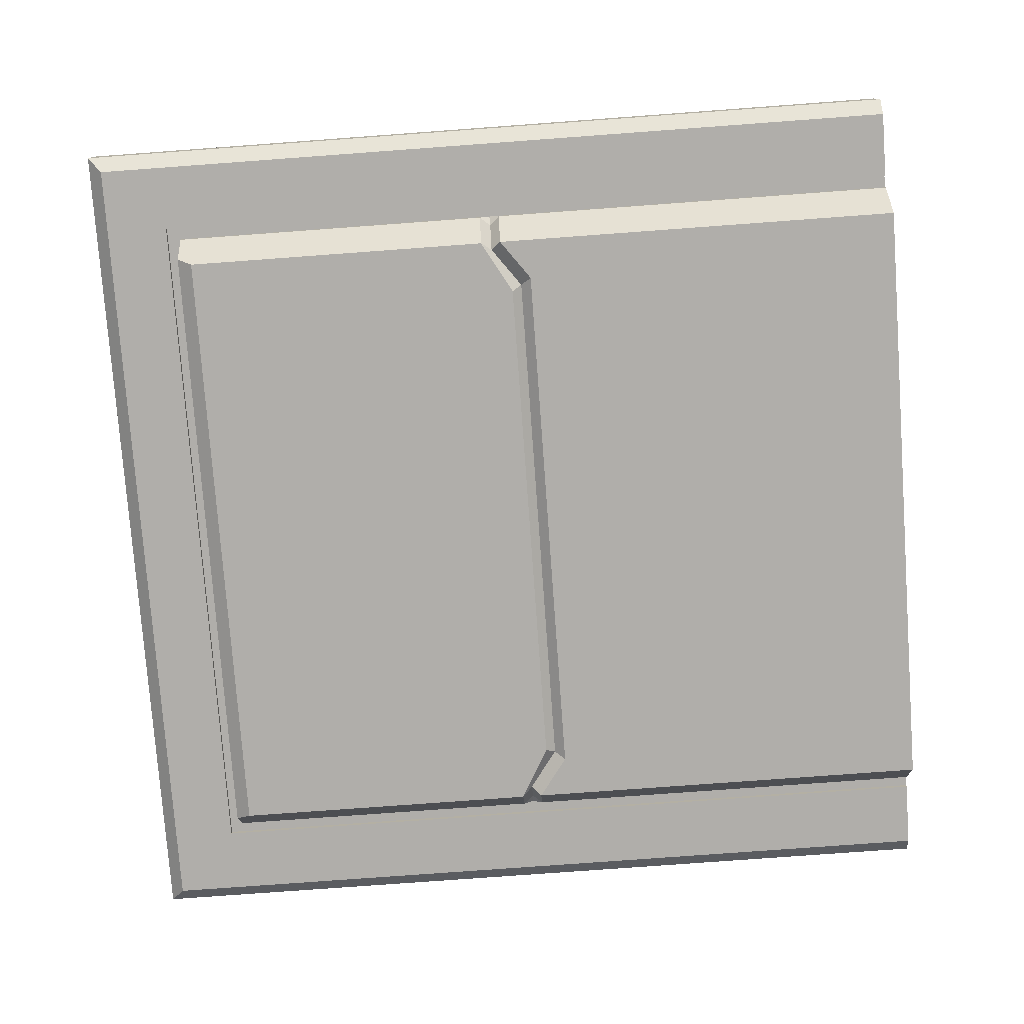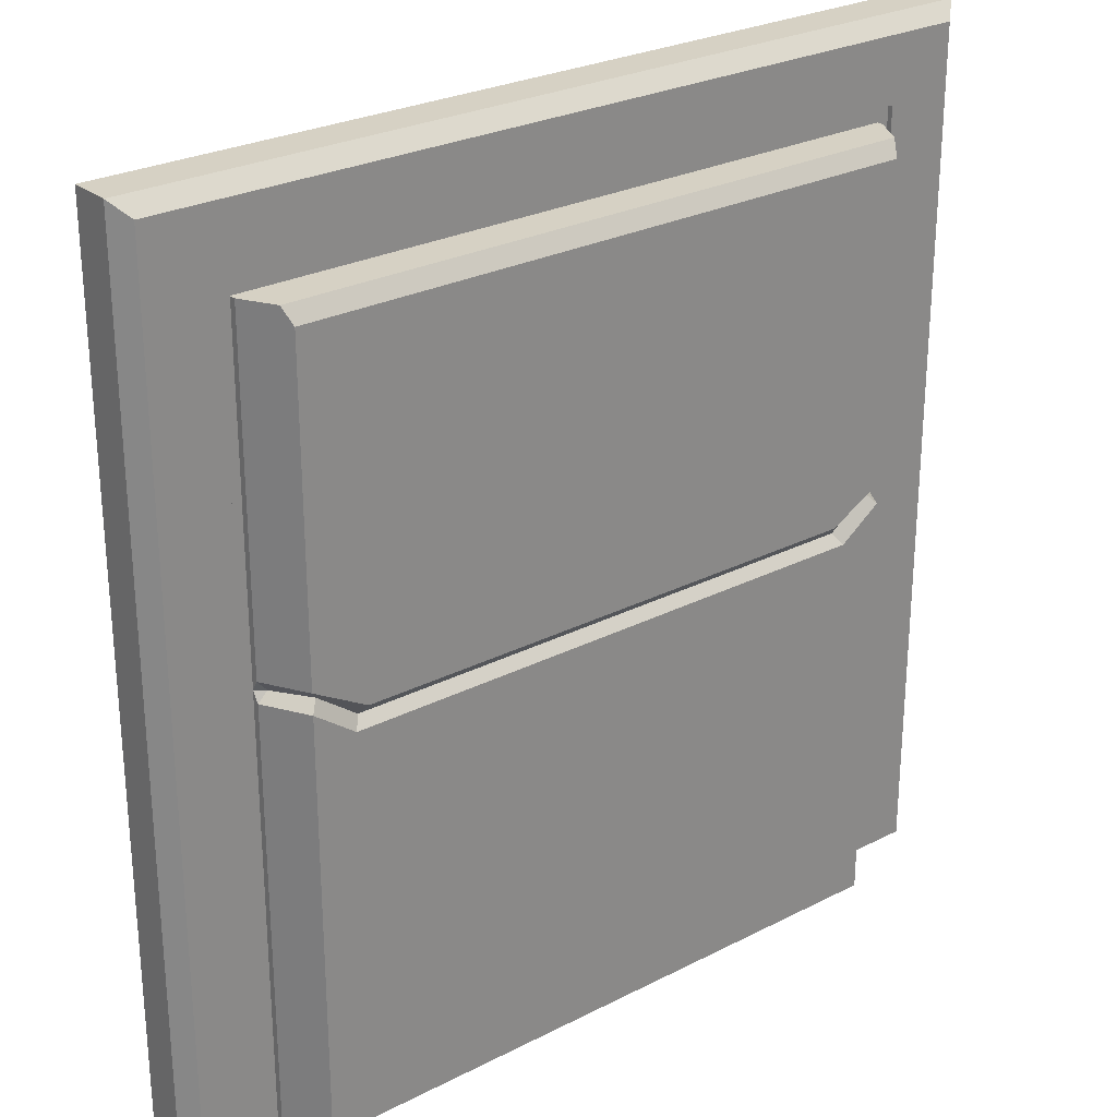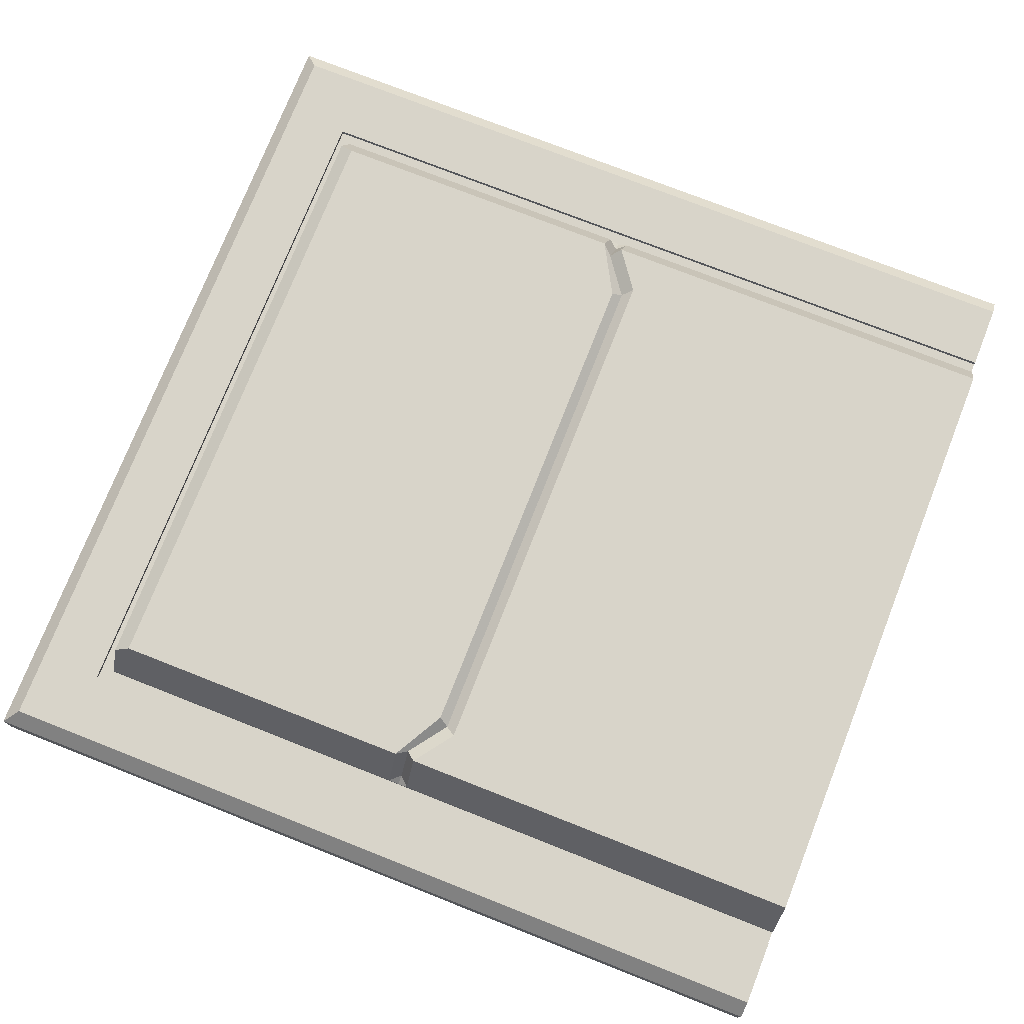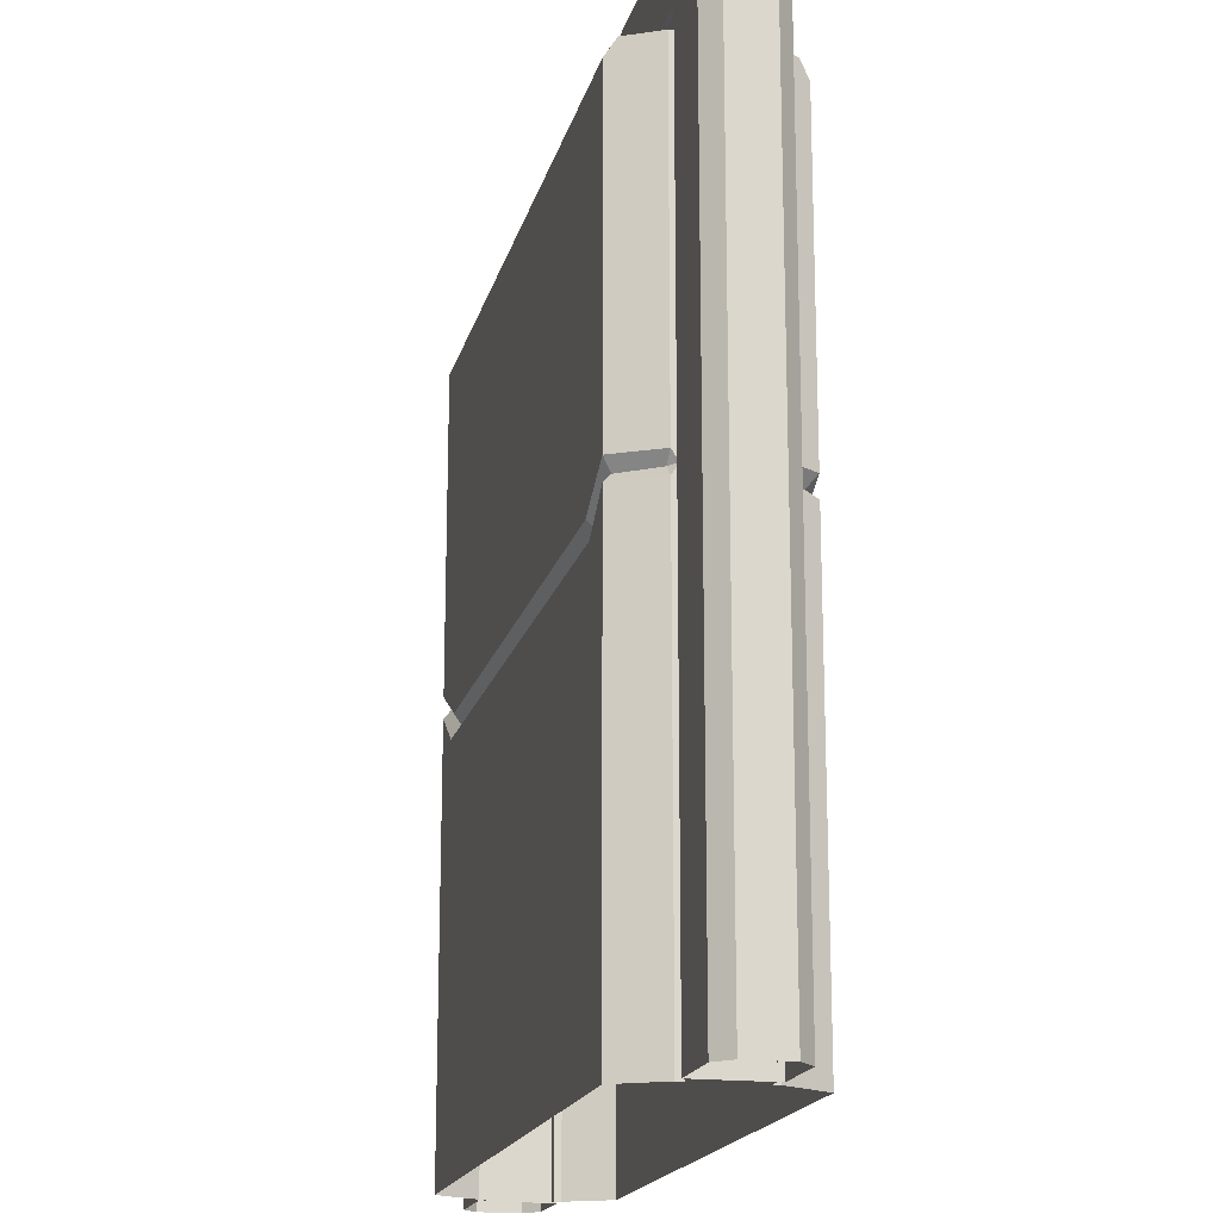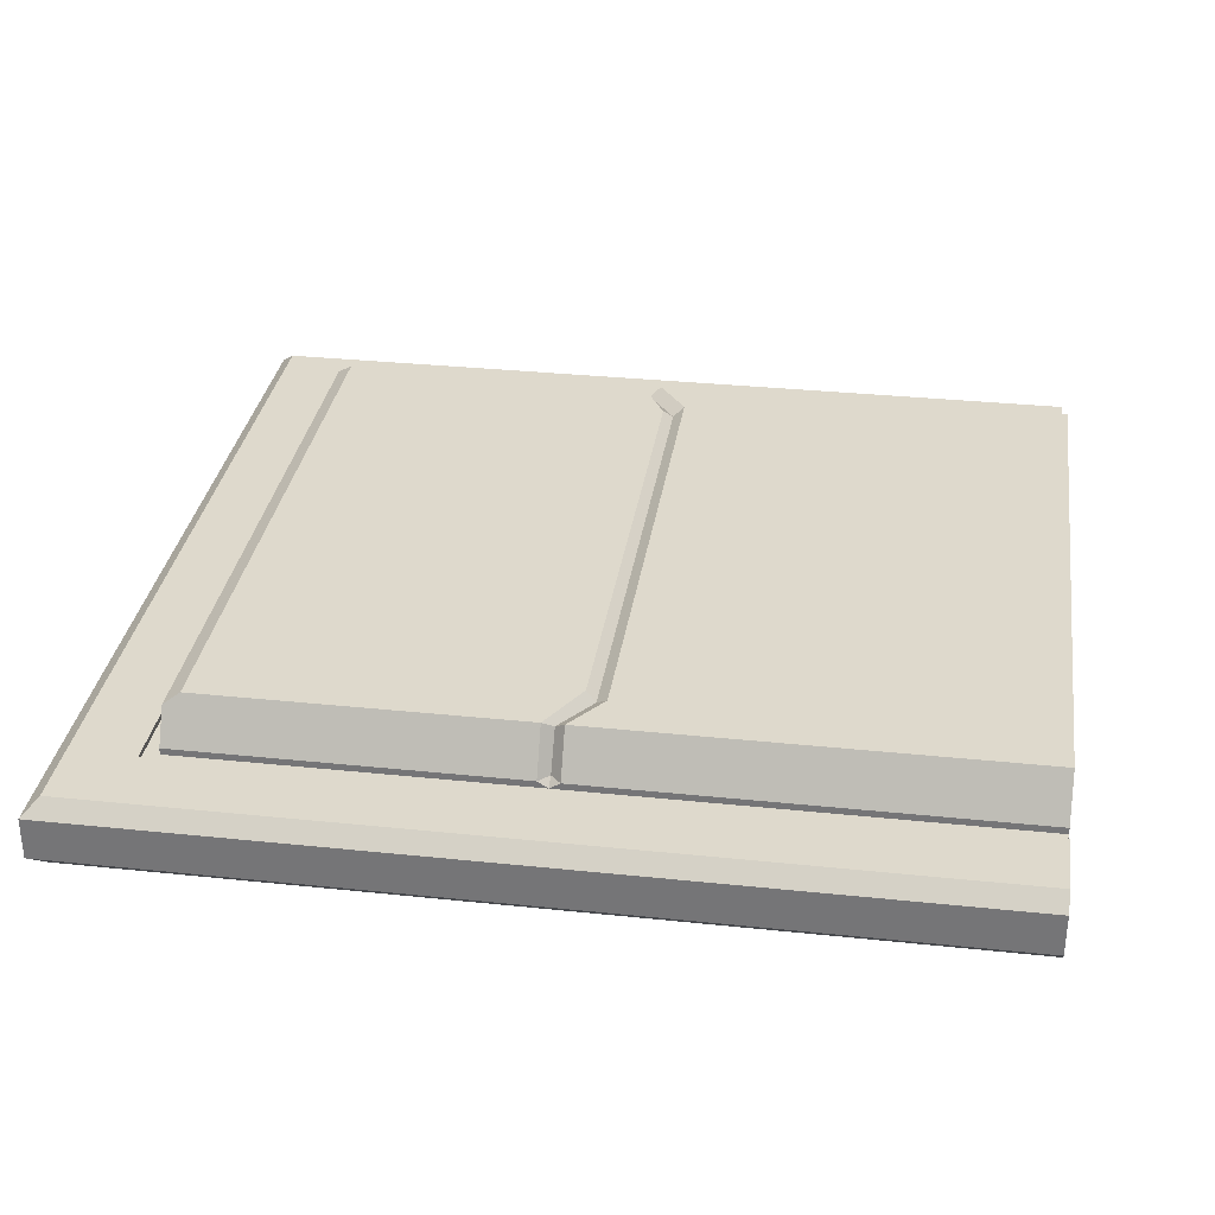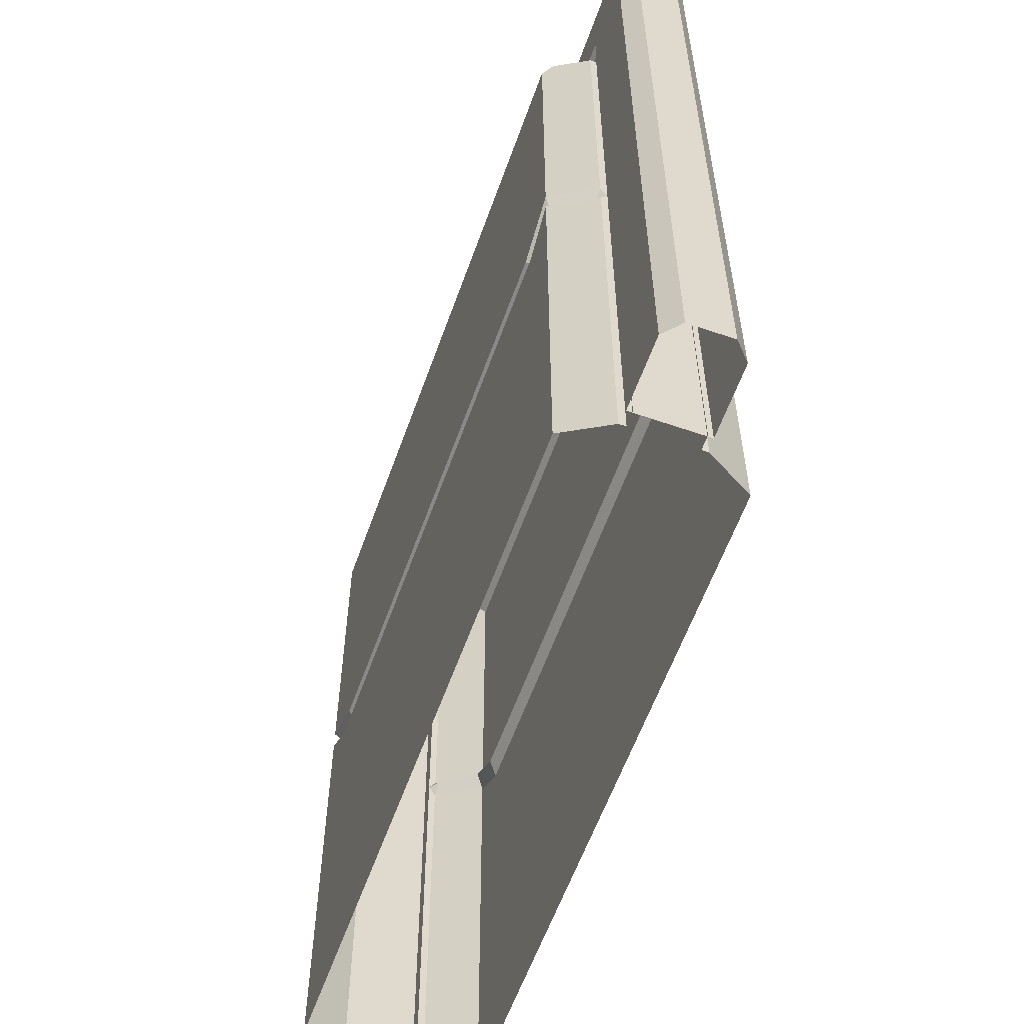
<metadata>
{"format":"obj","ext":"obj","renderer":"f3d","projection":"perspective","resolution":1024,"background":"white","views":[{"elev":-77.7,"azim":-85.8,"up":"+Z"},{"elev":26.8,"azim":141.4,"up":"+Y"},{"elev":75.3,"azim":-68.5,"up":"+Z"},{"elev":-17.9,"azim":-103.3,"up":"+Y"},{"elev":32.1,"azim":-81.6,"up":"+Z"},{"elev":-59.5,"azim":-109.6,"up":"+Y"}]}
</metadata>
<code>
o Wall_Grey
v -2 9e-06 0.09492
v -1.621 3.633 0.1621
v -1.929 3.633 0.1621
v -1.621 9e-06 0.1621
v -1.929 9e-06 0.1621
v -2 3.647 0.09492
v -2 4 0.09492
v -1.929 3.929 0.1621
v -2 9e-06 -0.09492
v -1.621 3.633 -0.1621
v -1.929 3.633 -0.1621
v -1.621 9e-06 -0.1621
v -1.929 9e-06 -0.1621
v -2 3.647 -0.09492
v -2 4 -0.09492
v -1.929 3.929 -0.1621
v 2 9e-06 0.09492
v 1.621 3.633 0.1621
v 1.929 3.633 0.1621
v 1.621 9e-06 0.1621
v 1.929 9e-06 0.1621
v 2 3.647 0.09492
v 2 4 0.09492
v 1.929 3.929 0.1621
v 2 9e-06 -0.09492
v 1.621 3.633 -0.1621
v 1.929 3.633 -0.1621
v 1.621 9e-06 -0.1621
v 1.929 9e-06 -0.1621
v 2 3.647 -0.09492
v 2 4 -0.09492
v 1.929 3.929 -0.1621
v 0 3.565 0.1684
v 0 9e-06 0.3686
v 0 3.565 0.3211
v 0 3.165 0.3686
v -1.262 3.165 0.3686
v 0 3.565 0.1383
v -1.564 3.565 0.1383
v -1.564 9e-06 0.1383
v -1.625 9e-06 0.1383
v 0 3.633 0.1383
v -1.625 3.633 0.1383
v 0 3.493 0.3686
v -1.452 3.493 0.3686
v -1.564 1.953 0.1684
v -1.564 2.047 0.1684
v -1.564 2 0.1387
v 0 1.908 0.3686
v 0 1.814 0.3686
v 0 1.863 0.3295
v -1.228 1.863 0.3295
v -1.452 1.953 0.3686
v -1.452 2.047 0.3686
v -1.413 1.998 0.3295
v 1.564 9e-06 0.1684
v 1.452 9e-06 0.3686
v 1.262 3.165 0.3686
v 1.479 3.565 0.3211
v 1.564 2 0.1383
v 1.564 0.11 0.1383
v 1.564 9e-06 0.1383
v 1.625 9e-06 0.1383
v 1.625 3.565 0.1383
v 1.564 1.953 0.1684
v 1.564 2.047 0.1684
v 1.564 2 0.1387
v 1.204 1.909 0.3686
v 1.452 1.953 0.3686
v 1.413 1.998 0.3295
v -1.262 9e-06 0.3686
v 1.262 9e-06 0.3686
v 1.564 3.565 0.1684
v 1.564 3.565 0.1383
v 1.625 2 0.1383
v 1.625 3.633 0.1383
v 1.452 3.493 0.3686
v 1.522 1.998 0.1722
v 1.262 1.814 0.3686
v 1.228 1.863 0.3295
v 1.452 2.047 0.3686
v -1.564 9e-06 0.1684
v -1.564 3.565 0.1684
v -1.452 9e-06 0.3686
v -1.479 3.565 0.3211
v -1.564 2 0.1383
v -1.564 0.11 0.1383
v -1.625 3.565 0.1383
v -1.625 2 0.1383
v -1.522 1.998 0.1722
v -1.204 1.909 0.3686
v -1.262 1.814 0.3686
v 0 3.565 -0.1684
v -1.564 9e-06 -0.1684
v -1.452 9e-06 -0.3686
v 0 9e-06 -0.3686
v 0 3.565 -0.3211
v 0 3.165 -0.3686
v -1.262 3.165 -0.3686
v -1.479 3.565 -0.3211
v 0 3.565 -0.1383
v -1.564 3.565 -0.1383
v -1.564 2 -0.1383
v -1.625 9e-06 -0.1383
v 0 3.633 -0.1383
v -1.625 3.633 -0.1383
v 0 3.493 -0.3686
v -1.452 3.493 -0.3686
v -1.564 1.953 -0.1684
v -1.564 2.047 -0.1684
v -1.522 1.998 -0.1722
v 0 1.908 -0.3686
v 0 1.814 -0.3686
v 0 1.863 -0.3295
v -1.204 1.909 -0.3686
v -1.452 1.953 -0.3686
v -1.413 1.998 -0.3295
v 1.564 9e-06 -0.1684
v 1.564 3.565 -0.1684
v 1.452 9e-06 -0.3686
v 1.262 3.165 -0.3686
v 1.564 2 -0.1383
v 1.625 3.565 -0.1383
v 1.625 2 -0.1383
v 1.564 1.953 -0.1684
v 1.564 2.047 -0.1684
v 1.564 2 -0.1387
v 1.204 1.909 -0.3686
v 1.262 1.814 -0.3686
v 1.228 1.863 -0.3295
v -1.262 9e-06 -0.3686
v 1.262 9e-06 -0.3686
v 1.479 3.565 -0.3211
v 1.564 3.565 -0.1383
v 1.564 0.11 -0.1383
v 1.564 9e-06 -0.1383
v 1.625 9e-06 -0.1383
v 1.625 3.633 -0.1383
v 1.452 3.493 -0.3686
v 1.522 1.998 -0.1722
v 1.452 1.953 -0.3686
v 1.452 2.047 -0.3686
v 1.413 1.998 -0.3295
v -1.564 3.565 -0.1684
v -1.564 0.11 -0.1383
v -1.564 9e-06 -0.1383
v -1.625 3.565 -0.1383
v -1.625 2 -0.1383
v -1.564 2 -0.1387
v -1.262 1.814 -0.3686
v -1.228 1.863 -0.3295
v -1.452 2.047 -0.3686
v -1.621 4 -0.09492
v -1.621 3.929 0.1621
v -1.621 3.929 -0.1621
v -1.621 4 0.09492
v 1.617 3.633 0.1621
v 1.617 3.633 -0.1621
v 1.617 4 0.09492
v 1.617 4 -0.09492
v 1.617 3.929 0.1621
v 1.617 3.929 -0.1621
f 14 11 13 9
f 15 7 156 153
f 5 4 2 3
f 7 6 3 8
f 6 14 9 1
f 2 157 161 154
f 13 11 10 12
f 22 19 21 17
f 15 16 11 14
f 2 4 12 10
f 8 154 156 7
f 30 25 29 27
f 21 19 18 20
f 23 24 19 22
f 30 31 23 22
f 11 16 155 10
f 25 30 22 17
f 16 15 153 155
f 26 27 29 28
f 31 30 27 32
f 6 1 5 3
f 26 28 20 18
f 2 10 158 157
f 82 46 48 86 87
f 82 87 40
f 48 47 83 39 86
f 83 33 38 39
f 89 86 39 88
f 63 75 60 61 62
f 46 90 48
f 90 47 48
f 64 76 42 38 74
f 56 61 60 67 65
f 56 62 61
f 67 60 74 73 66
f 33 35 59 73
f 75 64 74 60
f 65 67 78
f 78 67 66
f 88 39 38 42 43
f 41 40 87 86 89
f 73 74 38 33
f 33 83 85 35
f 94 145 103 149 109
f 94 146 145
f 149 103 102 144 110
f 93 97 100 144
f 144 102 101 93
f 148 147 102 103
f 137 136 135 122 124
f 109 149 111
f 111 149 110
f 123 134 101 105 138
f 118 125 127 122 135
f 118 135 136
f 127 126 119 134 122
f 93 119 133 97
f 119 93 101 134
f 124 122 134 123
f 125 140 127
f 140 126 127
f 147 106 105 101 102
f 104 148 103 145 146
f 14 6 7 15
f 155 153 160 162
f 154 8 3 2
f 153 156 159 160
f 156 154 161 159
f 10 155 162 158
f 157 158 26 18
f 160 159 23 31
f 161 157 18 19 24
f 159 161 24 23
f 158 162 32 27 26
f 162 160 31 32
f 91 49 36 37
f 35 85 45 44
f 71 34 50 92
f 46 82 84 53
f 91 37 45 54
f 37 36 44 45
f 71 92 53 84
f 46 53 55 90
f 90 55 54 47
f 49 91 52 51
f 51 52 92 50
f 91 54 55 52
f 52 55 53 92
f 83 47 54 45 85
f 68 58 36 49
f 35 44 77 59
f 72 79 50 34
f 65 69 57 56
f 68 81 77 58
f 58 77 44 36
f 72 57 69 79
f 65 78 70 69
f 78 66 81 70
f 49 51 80 68
f 68 80 70 81
f 80 79 69 70
f 73 59 77 81 66
f 51 50 79 80
f 115 99 98 112
f 97 107 108 100
f 131 150 113 96
f 109 116 95 94
f 115 152 108 99
f 99 108 107 98
f 131 95 116 150
f 109 111 117 116
f 111 110 152 117
f 112 114 151 115
f 115 151 117 152
f 151 150 116 117
f 144 100 108 152 110
f 128 112 98 121
f 132 96 113 129
f 125 118 120 141
f 128 121 139 142
f 121 98 107 139
f 132 129 141 120
f 125 141 143 140
f 140 143 142 126
f 112 128 130 114
f 114 130 129 113
f 128 142 143 130
f 130 143 141 129
f 119 126 142 139 133
f 97 133 139 107
f 114 113 150 151

</code>
